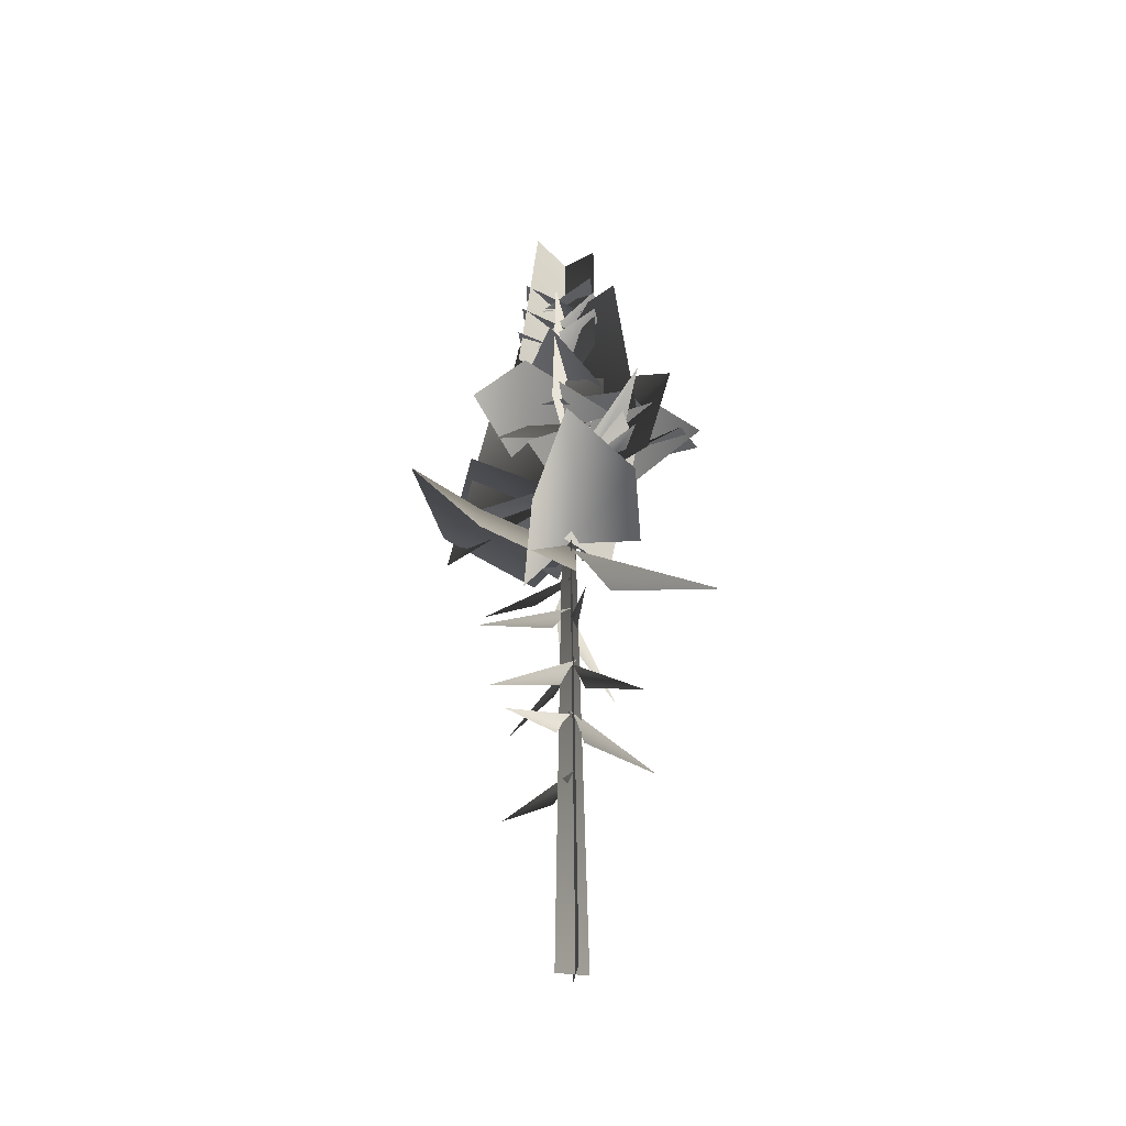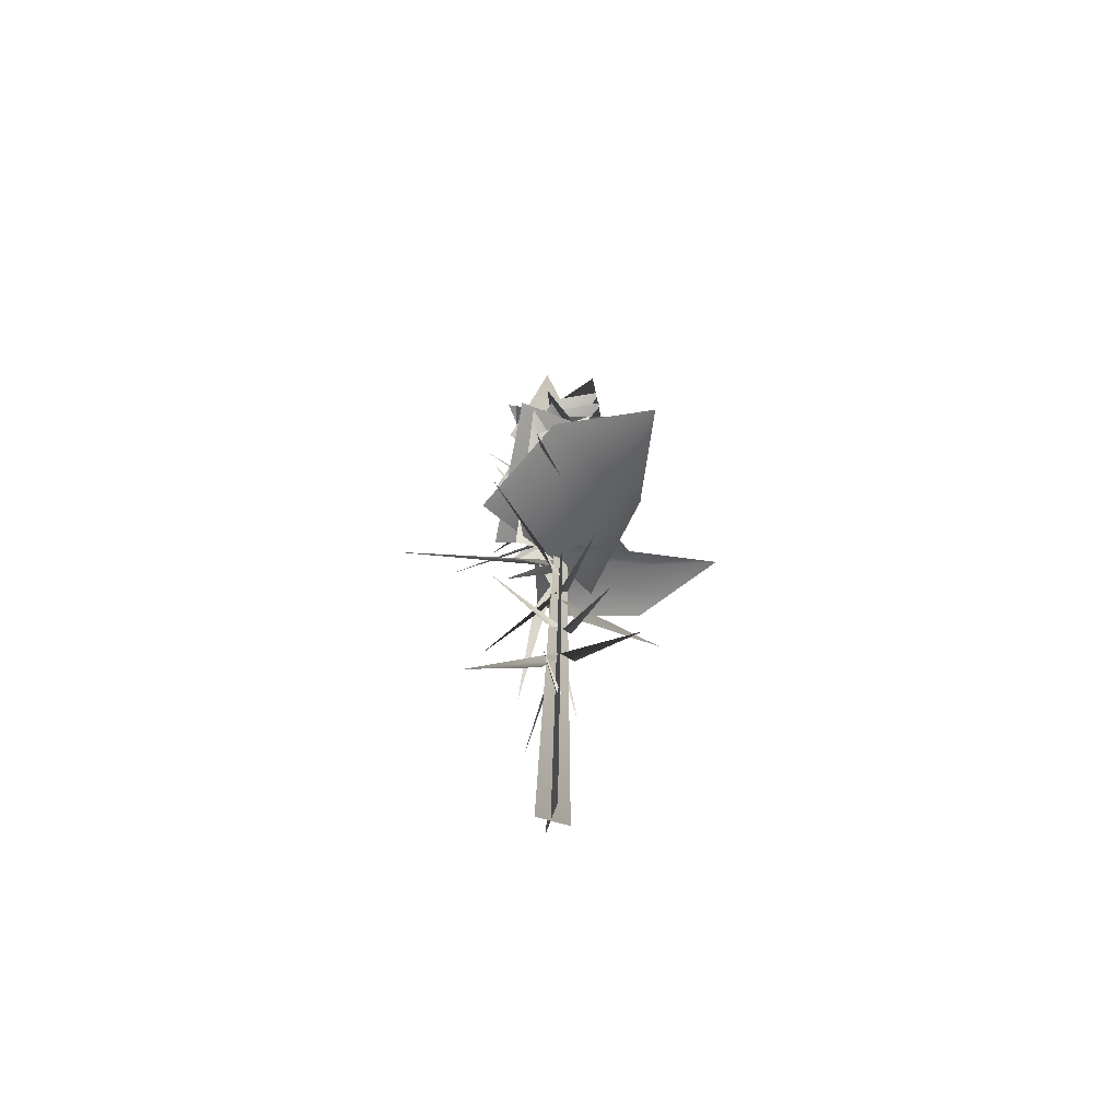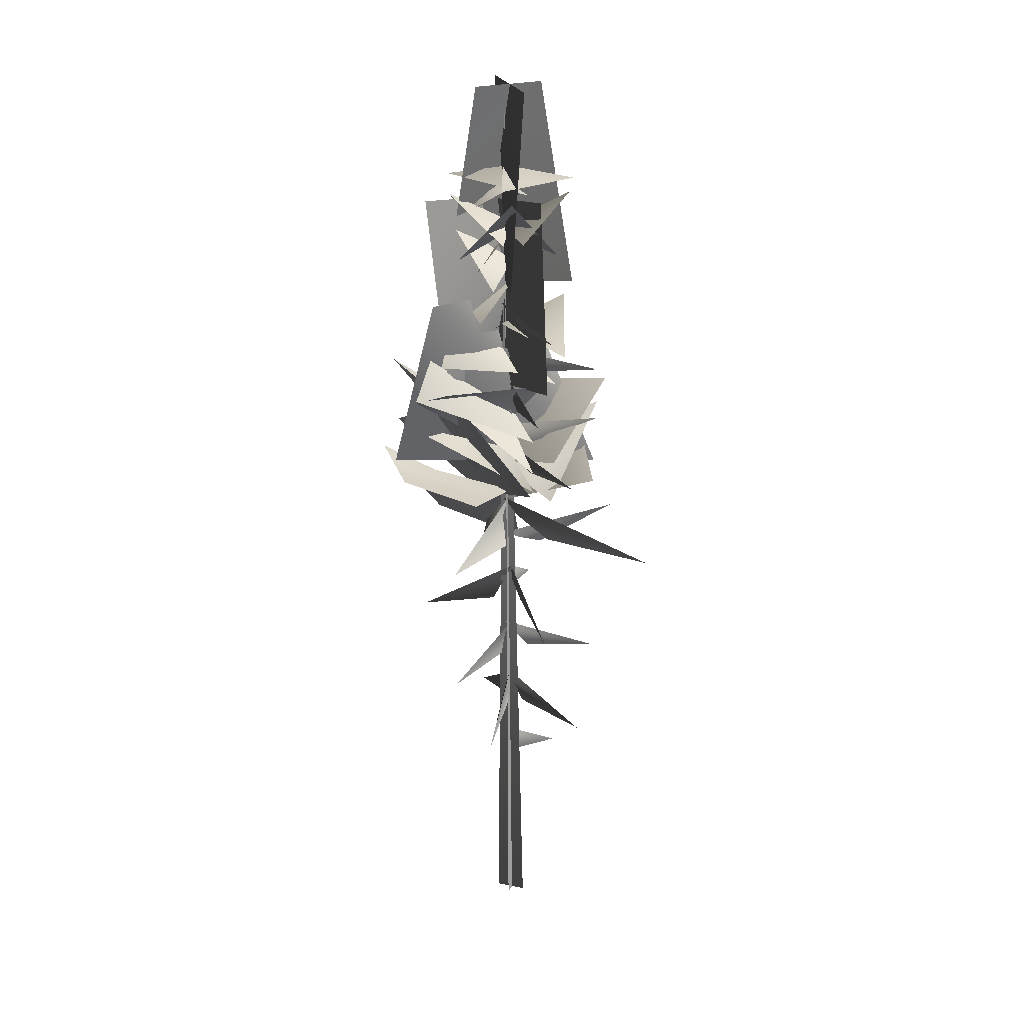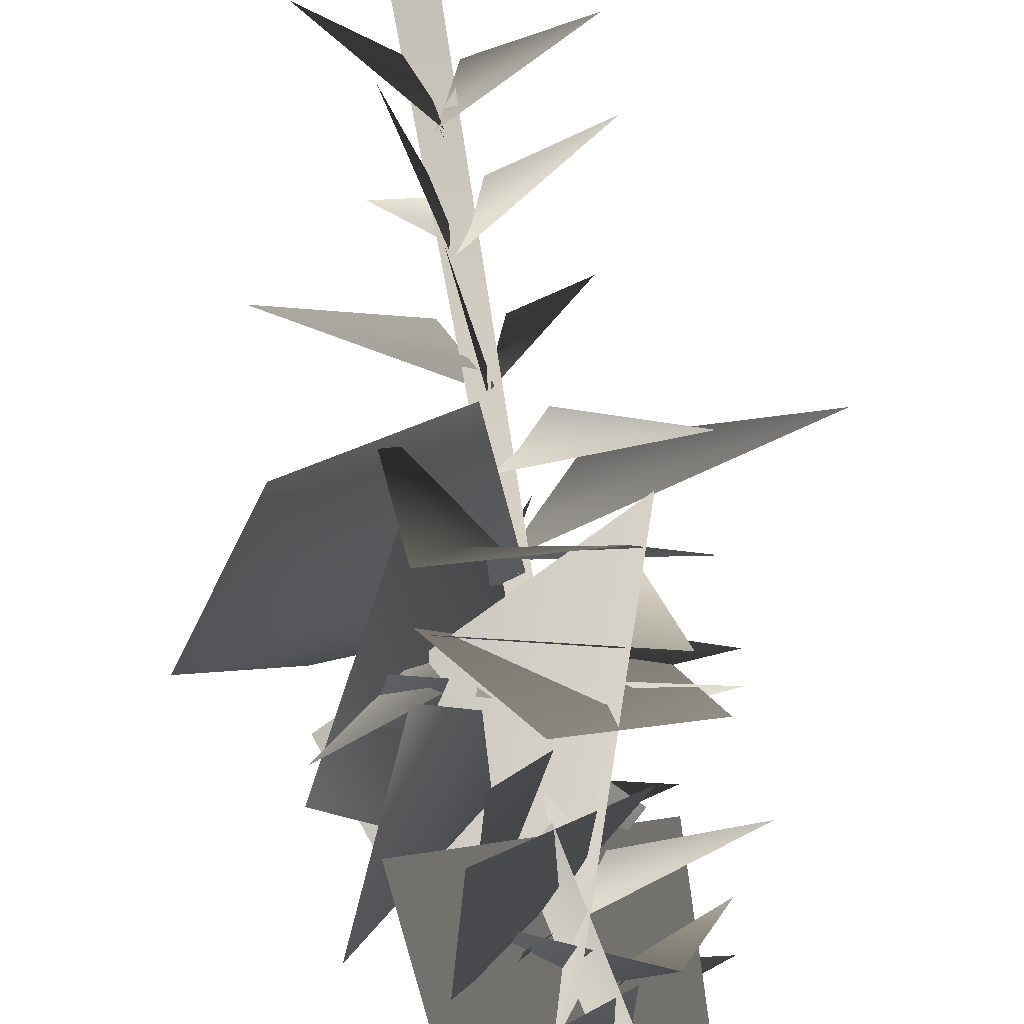
<metadata>
{"format":"obj","ext":"obj","renderer":"f3d","projection":"perspective","resolution":1024,"background":"white","views":[{"elev":-42.3,"azim":82.1,"up":"+Y"},{"elev":-64.7,"azim":-16.1,"up":"+Y"},{"elev":20.0,"azim":-158.6,"up":"+Y"},{"elev":74.5,"azim":169.8,"up":"+Z"}]}
</metadata>
<code>
v -0.8219 4.634 1.745
v 0.001825 5.39 0.1531
v 0.1904 5.732 -0.02255
v -0.07485 4.762 0.4978
v 0.09082 7.368 0.273
v 0.002547 7.713 0.03441
v 1.76 6.344 2.004
v 0.3862 6.743 0.4759
v 0.08869 7.497 -0.0815
v 0.02601 7.88 0.1007
v -0.2017 6.108 -2.277
v -0.04561 6.83 -0.318
v -0.09664 9.16 0.09501
v 0.1692 9.484 0.004133
v -2.194 8.45 1.484
v -0.3848 8.598 0.441
v 0.1629 9.094 -0.09227
v 0.03171 9.435 0.005348
v 1.132 7.871 -1.785
v 0.1799 8.511 -0.3413
v -0.06209 11.01 -0.04803
v 0.02626 11.4 0.09315
v -1.711 9.578 -1.487
v -0.3622 10.35 -0.08615
v 0.03158 11.12 0.2278
v 0.07603 11.46 -0.03031
v 0.3939 10.23 2.658
v 0.197 10.52 0.5948
v 2.705 14.19 0.3236
v 3.102 12.54 1.537
v 4.717 14.62 0.8057
v 0.0126 13.96 0.02733
v 0.2691 11.93 1.407
v 2.99 14.27 -1.379
v 0.3511 14.02 -1.968
v 0.001825 5.39 0.1531
v -0.8219 4.634 1.745
v 0.1904 5.732 -0.02255
v -0.07485 4.762 0.4978
v 0.09082 7.368 0.273
v 1.76 6.344 2.004
v 0.002547 7.713 0.03441
v 0.3862 6.743 0.4759
v 0.08869 7.497 -0.0815
v -0.2017 6.108 -2.277
v 0.02601 7.88 0.1007
v -0.04561 6.83 -0.318
v -0.09664 9.16 0.09501
v -2.194 8.45 1.484
v 0.1692 9.484 0.004133
v -0.3848 8.598 0.441
v 0.1629 9.094 -0.09227
v 1.132 7.871 -1.785
v 0.03171 9.435 0.005348
v 0.1799 8.511 -0.3413
v -0.06209 11.01 -0.04803
v -1.711 9.578 -1.487
v 0.02626 11.4 0.09315
v -0.3622 10.35 -0.08615
v 0.03158 11.12 0.2278
v 0.3939 10.23 2.658
v 0.07603 11.46 -0.03031
v 0.197 10.52 0.5948
v 2.705 14.19 0.3236
v 4.717 14.62 0.8057
v 3.102 12.54 1.537
v 0.0126 13.96 0.02733
v 0.2691 11.93 1.407
v 2.99 14.27 -1.379
v 0.3511 14.02 -1.968
v -0.6238 12.02 0.9647
v -2.547 13.07 2.238
v -0.1718 12.32 0.2828
v 0.2245 12.51 0.004892
v -0.6238 12.02 0.9647
v -0.1718 12.32 0.2828
v -2.547 13.07 2.238
v 0.2245 12.51 0.004892
v 1.027 18.52 -1.099
v 1.957 19.48 1.674
v -1.036 17.18 1.163
v 1.532 18.18 3.152
v -1.167 14.3 -1.317
v 1.005 17.13 -1.811
v 1.525 13.3 1.308
v 3.344 16.22 -1.011
v 1.585 14.51 0.6128
v 0.287 16.77 3.037
v -1.68 15.27 -0.6746
v -1.96 16.93 3.21
v -0.913 15.76 -0.4787
v 1.664 18.53 -2.254
v 1.068 16.95 1.479
v 1.506 17.67 -3.662
v -0.6305 20.59 -1.58
v 1.062 20.49 1.777
v 0.9696 26.47 1.214
v -0.7191 26.26 -0.7681
v 1.864 20.6 -0.4691
v -1.716 20.6 0.6696
v -0.5906 26.39 0.9398
v 0.8387 26.34 -0.6294
v 1.208 17.57 -1.938
v -0.755 23.07 1.582
v 0.3705 17.64 2.31
v 2.296 23.01 -1.019
v -1.385 17.3 -0.4938
v 1.918 22.97 0.744
v 2.489 17.45 0.9168
v -1.086 23.06 -0.3508
v -1.541 14.05 3.476
v 3.108 15.11 -1.74
v 1.279 20.33 -2.89
v 0.4644 19.85 2.292
v 1.027 18.52 -1.099
v -1.036 17.18 1.163
v 1.957 19.48 1.674
v 1.532 18.18 3.152
v -1.167 14.3 -1.317
v 1.525 13.3 1.308
v 1.005 17.13 -1.811
v 3.344 16.22 -1.011
v 1.585 14.51 0.6128
v -1.68 15.27 -0.6746
v 0.287 16.77 3.037
v -1.96 16.93 3.21
v -0.913 15.76 -0.4787
v 1.068 16.95 1.479
v 1.664 18.53 -2.254
v 1.506 17.67 -3.662
v -0.6305 20.59 -1.58
v 0.9696 26.47 1.214
v 1.062 20.49 1.777
v -0.7191 26.26 -0.7681
v 1.864 20.6 -0.4691
v -0.5906 26.39 0.9398
v -1.716 20.6 0.6696
v 0.8387 26.34 -0.6294
v 1.208 17.57 -1.938
v 0.3705 17.64 2.31
v -0.755 23.07 1.582
v 2.296 23.01 -1.019
v -1.385 17.3 -0.4938
v 2.489 17.45 0.9168
v 1.918 22.97 0.744
v -1.086 23.06 -0.3508
v -1.541 14.05 3.476
v 1.279 20.33 -2.89
v 3.108 15.11 -1.74
v 0.4644 19.85 2.292
v -0.0453 7.41 0.007811
v 0.1585 7.767 0.1283
v -2.389 6.298 -0.3118
v -0.3839 6.776 0.05369
v 0.1725 9.074 0.1402
v 0.2072 9.444 -0.07402
v 0.8553 7.802 2.319
v 0.335 8.418 0.3869
v 0.175 11.03 0.05165
v -0.08108 11.46 -0.06074
v 2.989 9.673 0.06142
v 0.5605 10.27 -0.05308
v 0.8896 14.14 2.746
v -1.095 14.71 3.642
v 1.592 14.84 4.834
v 0.08699 13.69 -0.07205
v -2.434 14.31 0.7923
v 1.676 12.73 2.819
v 1.043 11.96 0.01557
v -0.0453 7.41 0.007811
v -2.389 6.298 -0.3118
v 0.1585 7.767 0.1283
v -0.3839 6.776 0.05369
v 0.1725 9.074 0.1402
v 0.8553 7.802 2.319
v 0.2072 9.444 -0.07402
v 0.335 8.418 0.3869
v 0.175 11.03 0.05165
v 2.989 9.673 0.06142
v -0.08108 11.46 -0.06074
v 0.5605 10.27 -0.05308
v -0.3128 12.56 -1.174
v 0.06952 12.69 -4.306
v 0.1043 13.2 -0.3952
v 0.1365 13.63 0.0799
v -0.3128 12.56 -1.174
v 0.1043 13.2 -0.3952
v 0.06952 12.69 -4.306
v 0.1365 13.63 0.0799
v -0.2388 13.16 -0.02129
v 0.2647 13.69 0.02637
v -4.598 12.32 -0.4178
v -1.105 12.36 0.3168
v -0.2388 13.16 -0.02129
v -4.598 12.32 -0.4178
v 0.2647 13.69 0.02637
v -1.105 12.36 0.3168
v 0.8896 14.14 2.746
v 1.592 14.84 4.834
v -1.095 14.71 3.642
v 0.08699 13.69 -0.07205
v -2.434 14.31 0.7923
v 1.676 12.73 2.819
v 1.043 11.96 0.01557
v -0.002294 24.04 0.1608
v -0.5633 23.5 -0.9647
v 1.866 23.76 -0.3561
v -0.002294 24.04 0.1608
v 1.866 23.76 -0.3561
v 0.458 23.23 1.285
v 0.262 24.05 0.05666
v 0.8166 23.17 1.009
v -1.79 23.72 0.4963
v 0.262 24.05 0.05666
v -1.79 23.72 0.4963
v -0.2845 23.51 -1.429
v 0.08431 23.32 -0.09592
v 1.327 22.61 -0.3511
v 0.9456 24.15 1.567
v 0.08431 23.32 -0.09592
v 0.9456 24.15 1.567
v -0.8665 22.85 1.208
v 0.06469 22.38 -0.103
v 1.193 21.58 -0.4551
v 1.003 22.95 1.686
v 0.06469 22.38 -0.103
v 1.003 22.95 1.686
v -0.9867 21.89 1.106
v 0.002489 22.37 0.1101
v -0.2744 21.9 -1.302
v 1.786 23.19 -0.4656
v 0.002489 22.37 0.1101
v 1.786 23.19 -0.4656
v 1.206 21.64 0.942
v -0.004167 21.22 0.1129
v -0.00987 20.55 -1.411
v 1.758 22.43 -0.4909
v -0.004167 21.22 0.1129
v 1.758 22.43 -0.4909
v 1.427 20.74 1.25
v 0.03813 22.07 -0.08275
v 0.5951 21.04 -1.114
v 1.282 21.48 1.829
v 0.03813 22.07 -0.08275
v 1.282 21.48 1.829
v -1.367 21.59 1.093
v 0.2821 22.25 -0.03699
v 0.1295 21.28 1.201
v -1.596 23.28 0.7077
v 0.2821 22.25 -0.03699
v -1.596 23.28 0.7077
v -0.973 22.02 -1.468
v 0.2284 22 0.1644
v -1.296 21.39 0.4833
v -0.6342 23.17 -1.53
v 0.2284 22 0.1644
v -0.6342 23.17 -1.53
v 1.067 21.44 -1.418
v -0.02173 20.55 -0.02979
v 0.3922 19.55 -1.472
v 2.46 20.54 0.9914
v -0.02173 20.55 -0.02979
v 2.46 20.54 0.9914
v -0.3265 19.73 1.843
v 0.2209 19.3 -0.1854
v 1.692 18.25 0.4956
v -0.8308 19.75 2.428
v 0.2209 19.3 -0.1854
v -0.8308 19.75 2.428
v -1.848 18.49 -0.2897
v -0.5475 18.01 -0.8052
v 1.396 19.2 -1.456
v 0.948 18.89 0.7383
v 1.293 18.35 -2.3
v -0.9167 17.3 0.4577
v 1.812 17.41 -3.012
v 0.9079 15.36 0.3567
v 0.4831 17.99 -3.785
v -0.1277 15.89 0.01949
v -1.105 14.92 -0.9464
v 3.211 18.25 -1.502
v -0.1277 15.89 0.01949
v 3.211 18.25 -1.502
v 1.785 15.4 0.2822
v 0.04929 15.38 -0.09481
v -0.9386 14.14 -0.4535
v 2.912 16.18 -1.449
v 0.04929 15.38 -0.09481
v 2.912 16.18 -1.449
v 2.006 14.97 0.2439
v 0.1257 14.79 -0.2469
v 1.693 14.58 0.6594
v -1.649 16.1 3.401
v 0.1257 14.79 -0.2469
v -1.649 16.1 3.401
v -1.26 13.67 0.2172
v -0.002294 24.04 0.1608
v 1.866 23.76 -0.3561
v -0.5633 23.5 -0.9647
v -0.002294 24.04 0.1608
v 0.458 23.23 1.285
v 1.866 23.76 -0.3561
v 0.262 24.05 0.05666
v -1.79 23.72 0.4963
v 0.8166 23.17 1.009
v 0.262 24.05 0.05666
v -0.2845 23.51 -1.429
v -1.79 23.72 0.4963
v 0.08431 23.32 -0.09592
v 0.9456 24.15 1.567
v 1.327 22.61 -0.3511
v 0.08431 23.32 -0.09592
v -0.8665 22.85 1.208
v 0.9456 24.15 1.567
v 0.06469 22.38 -0.103
v 1.003 22.95 1.686
v 1.193 21.58 -0.4551
v 0.06469 22.38 -0.103
v -0.9867 21.89 1.106
v 1.003 22.95 1.686
v 0.002489 22.37 0.1101
v 1.786 23.19 -0.4656
v -0.2744 21.9 -1.302
v 0.002489 22.37 0.1101
v 1.206 21.64 0.942
v 1.786 23.19 -0.4656
v -0.004167 21.22 0.1129
v 1.758 22.43 -0.4909
v -0.00987 20.55 -1.411
v -0.004167 21.22 0.1129
v 1.427 20.74 1.25
v 1.758 22.43 -0.4909
v 0.03813 22.07 -0.08275
v 1.282 21.48 1.829
v 0.5951 21.04 -1.114
v 0.03813 22.07 -0.08275
v -1.367 21.59 1.093
v 1.282 21.48 1.829
v 0.2821 22.25 -0.03699
v -1.596 23.28 0.7077
v 0.1295 21.28 1.201
v 0.2821 22.25 -0.03699
v -0.973 22.02 -1.468
v -1.596 23.28 0.7077
v 0.2284 22 0.1644
v -0.6342 23.17 -1.53
v -1.296 21.39 0.4833
v 0.2284 22 0.1644
v 1.067 21.44 -1.418
v -0.6342 23.17 -1.53
v -0.02173 20.55 -0.02979
v 2.46 20.54 0.9914
v 0.3922 19.55 -1.472
v -0.02173 20.55 -0.02979
v -0.3265 19.73 1.843
v 2.46 20.54 0.9914
v 0.2209 19.3 -0.1854
v -0.8308 19.75 2.428
v 1.692 18.25 0.4956
v 0.2209 19.3 -0.1854
v -1.848 18.49 -0.2897
v -0.8308 19.75 2.428
v -0.5475 18.01 -0.8052
v 0.948 18.89 0.7383
v 1.396 19.2 -1.456
v 1.293 18.35 -2.3
v -0.9167 17.3 0.4577
v 0.9079 15.36 0.3567
v 1.812 17.41 -3.012
v 0.4831 17.99 -3.785
v -0.1277 15.89 0.01949
v 3.211 18.25 -1.502
v -1.105 14.92 -0.9464
v -0.1277 15.89 0.01949
v 1.785 15.4 0.2822
v 3.211 18.25 -1.502
v 0.04929 15.38 -0.09481
v 2.912 16.18 -1.449
v -0.9386 14.14 -0.4535
v 0.04929 15.38 -0.09481
v 2.006 14.97 0.2439
v 2.912 16.18 -1.449
v 0.1257 14.79 -0.2469
v -1.649 16.1 3.401
v 1.693 14.58 0.6594
v 0.1257 14.79 -0.2469
v -1.26 13.67 0.2172
v -1.649 16.1 3.401
v -0.02937 17.14 -0.07939
v 0.07309 17.39 0.1737
v -1.543 16.64 -1.701
v -0.3343 16.66 -0.3404
v 0.1185 18.26 -0.001774
v 0.4541 18.57 -0.04601
v -2.432 17.84 0.9957
v -0.326 17.72 0.3081
v -0.02937 17.14 -0.07939
v -1.543 16.64 -1.701
v 0.07309 17.39 0.1737
v -0.3343 16.66 -0.3404
v 0.1185 18.26 -0.001774
v -2.432 17.84 0.9957
v 0.4541 18.57 -0.04601
v -0.326 17.72 0.3081
v 0.02861 15.24 -0.08465
v 0.3685 15.59 0.1496
v -2.721 14.93 -1.908
v -0.6982 14.7 -0.2072
v 0.02861 15.24 -0.08465
v -2.721 14.93 -1.908
v 0.3685 15.59 0.1496
v -0.6982 14.7 -0.2072
v 0.05653 19.68 -0.07689
v 0.3607 19.98 0.02084
v -1.809 19.08 -1.254
v -0.4066 19.12 0.001275
v 0.05653 19.68 -0.07689
v -1.809 19.08 -1.254
v 0.3607 19.98 0.02084
v -0.4066 19.12 0.001275
v -0.1009 15.93 -0.0424
v 0.288 16.1 -0.1281
v -2.336 16.18 1.377
v -0.6181 15.53 0.2952
v -0.1009 15.93 -0.0424
v -2.336 16.18 1.377
v 0.288 16.1 -0.1281
v -0.6181 15.53 0.2952
v 0.3288 14.7 0.1077
v -0.1616 14.76 -0.03587
v 3.221 15.89 -0.1187
v 1.16 14.46 0.07883
v 0.3288 14.7 0.1077
v 3.221 15.89 -0.1187
v -0.1616 14.76 -0.03587
v 1.16 14.46 0.07883
v -0.0802 -0.2054 -0.4107
v 0.2675 25.89 0.1726
v -0.04637 -0.2107 0.4553
v 0.4119 -0.2054 -0.07357
v 0.2675 25.89 0.1726
v -0.4545 -0.2107 -0.05369
v -0.0802 -0.2054 -0.4107
v -0.04637 -0.2107 0.4553
v 0.2675 25.89 0.1726
v 0.4119 -0.2054 -0.07357
v -0.4545 -0.2107 -0.05369
v 0.2675 25.89 0.1726
g MEP_Con_01_g_LOD_01(Clone)_12795_379
f 1 3 2
f 4 1 2
f 5 7 6
f 8 7 5
f 9 11 10
f 12 11 9
f 13 15 14
f 16 15 13
f 17 19 18
f 20 19 17
f 21 23 22
f 24 23 21
f 25 27 26
f 28 27 25
f 29 31 30
f 32 29 30
f 33 32 30
f 29 32 34
f 31 29 34
f 32 35 34
f 36 38 37
f 39 36 37
f 40 42 41
f 43 40 41
f 44 46 45
f 47 44 45
f 48 50 49
f 51 48 49
f 52 54 53
f 55 52 53
f 56 58 57
f 59 56 57
f 60 62 61
f 63 60 61
f 64 66 65
f 67 66 64
f 68 66 67
f 64 69 67
f 65 69 64
f 67 69 70
f 71 73 72
f 73 74 72
f 75 77 76
f 76 77 78
f 79 81 80
f 81 82 80
f 83 85 84
f 85 86 84
f 87 89 88
f 89 90 88
f 91 93 92
f 94 91 92
f 95 97 96
f 98 97 95
f 99 101 100
f 102 101 99
f 103 105 104
f 106 103 104
f 107 109 108
f 110 107 108
f 111 113 112
f 114 113 111
f 115 117 116
f 116 117 118
f 119 121 120
f 120 121 122
f 123 125 124
f 124 125 126
f 127 129 128
f 130 129 127
f 131 133 132
f 134 131 132
f 135 137 136
f 138 135 136
f 139 141 140
f 142 141 139
f 143 145 144
f 146 145 143
f 147 149 148
f 150 147 148
f 151 153 152
f 154 153 151
f 155 157 156
f 158 157 155
f 159 161 160
f 162 161 159
f 163 165 164
f 166 163 164
f 167 166 164
f 163 166 168
f 165 163 168
f 166 169 168
f 170 172 171
f 173 170 171
f 174 176 175
f 177 174 175
f 178 180 179
f 181 178 179
f 182 184 183
f 184 185 183
f 186 188 187
f 187 188 189
f 190 192 191
f 193 192 190
f 194 196 195
f 197 194 195
f 198 200 199
f 201 200 198
f 202 200 201
f 198 203 201
f 199 203 198
f 201 203 204
f 205 207 206
f 208 210 209
f 211 213 212
f 214 216 215
f 217 219 218
f 220 222 221
f 223 225 224
f 226 228 227
f 229 231 230
f 232 234 233
f 235 237 236
f 238 240 239
f 241 243 242
f 244 246 245
f 247 249 248
f 250 252 251
f 253 255 254
f 256 258 257
f 259 261 260
f 262 264 263
f 265 267 266
f 268 270 269
f 271 273 272
f 274 271 272
f 275 277 276
f 278 275 276
f 279 281 280
f 282 284 283
f 285 287 286
f 288 290 289
f 291 293 292
f 294 296 295
f 297 299 298
f 300 302 301
f 303 305 304
f 306 308 307
f 309 311 310
f 312 314 313
f 315 317 316
f 318 320 319
f 321 323 322
f 324 326 325
f 327 329 328
f 330 332 331
f 333 335 334
f 336 338 337
f 339 341 340
f 342 344 343
f 345 347 346
f 348 350 349
f 351 353 352
f 354 356 355
f 357 359 358
f 360 362 361
f 363 365 364
f 366 365 363
f 367 369 368
f 370 369 367
f 371 373 372
f 374 376 375
f 377 379 378
f 380 382 381
f 383 385 384
f 386 388 387
f 389 391 390
f 392 391 389
f 393 395 394
f 396 395 393
f 397 399 398
f 400 397 398
f 401 403 402
f 404 401 402
f 405 407 406
f 408 407 405
f 409 411 410
f 412 409 410
f 413 415 414
f 416 415 413
f 417 419 418
f 420 417 418
f 421 423 422
f 424 423 421
f 425 427 426
f 428 425 426
f 429 431 430
f 432 431 429
f 433 435 434
f 436 433 434
f 437 439 438
f 440 442 441
f 443 445 444
f 446 448 447

</code>
